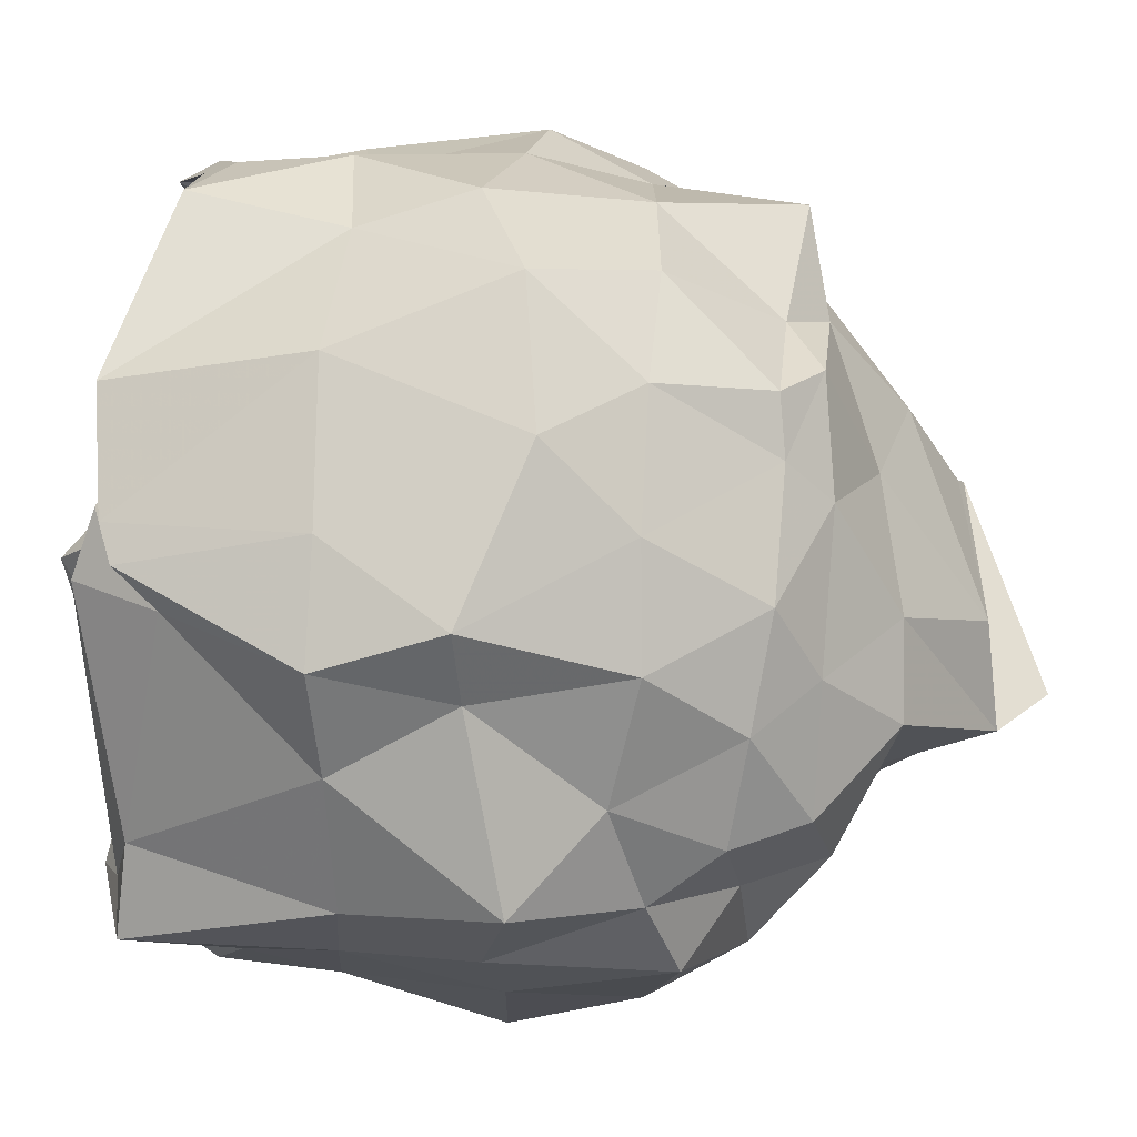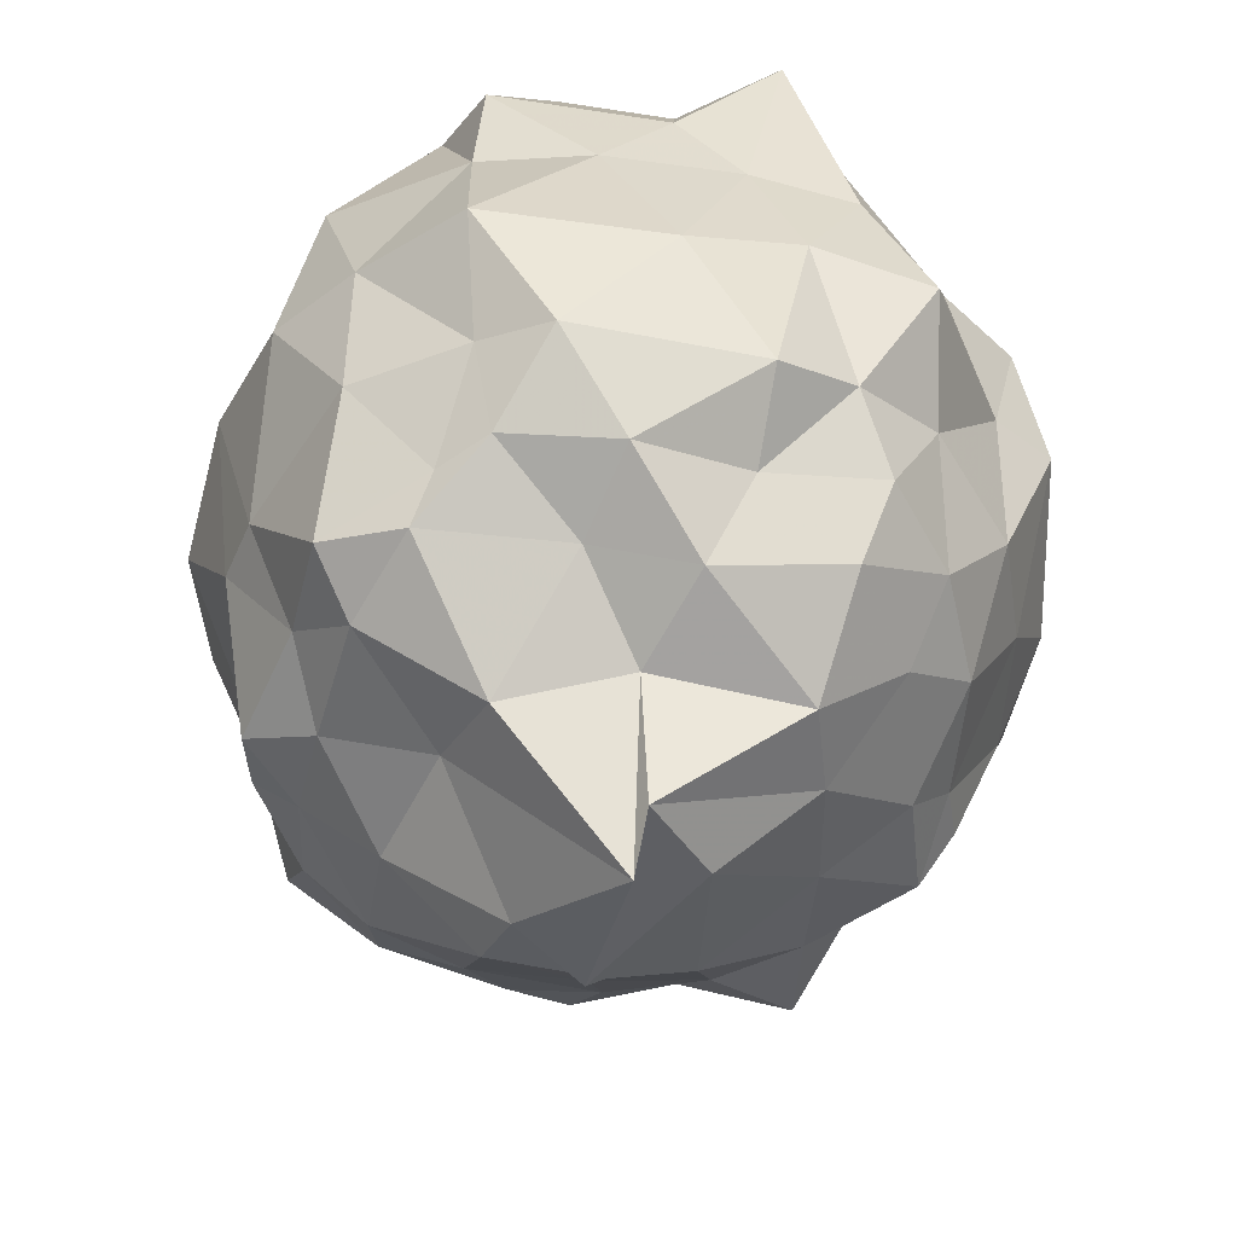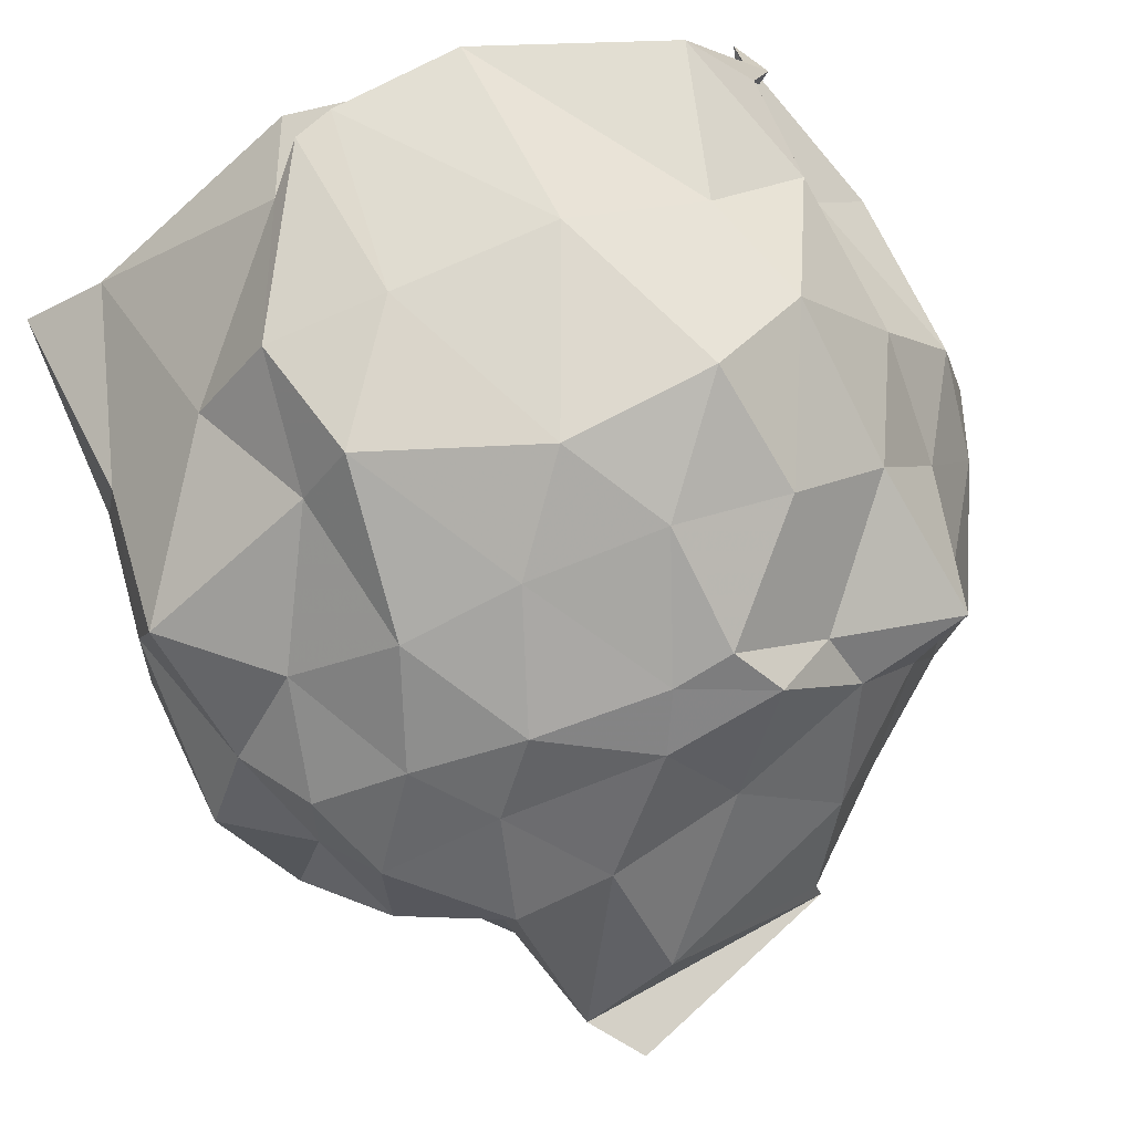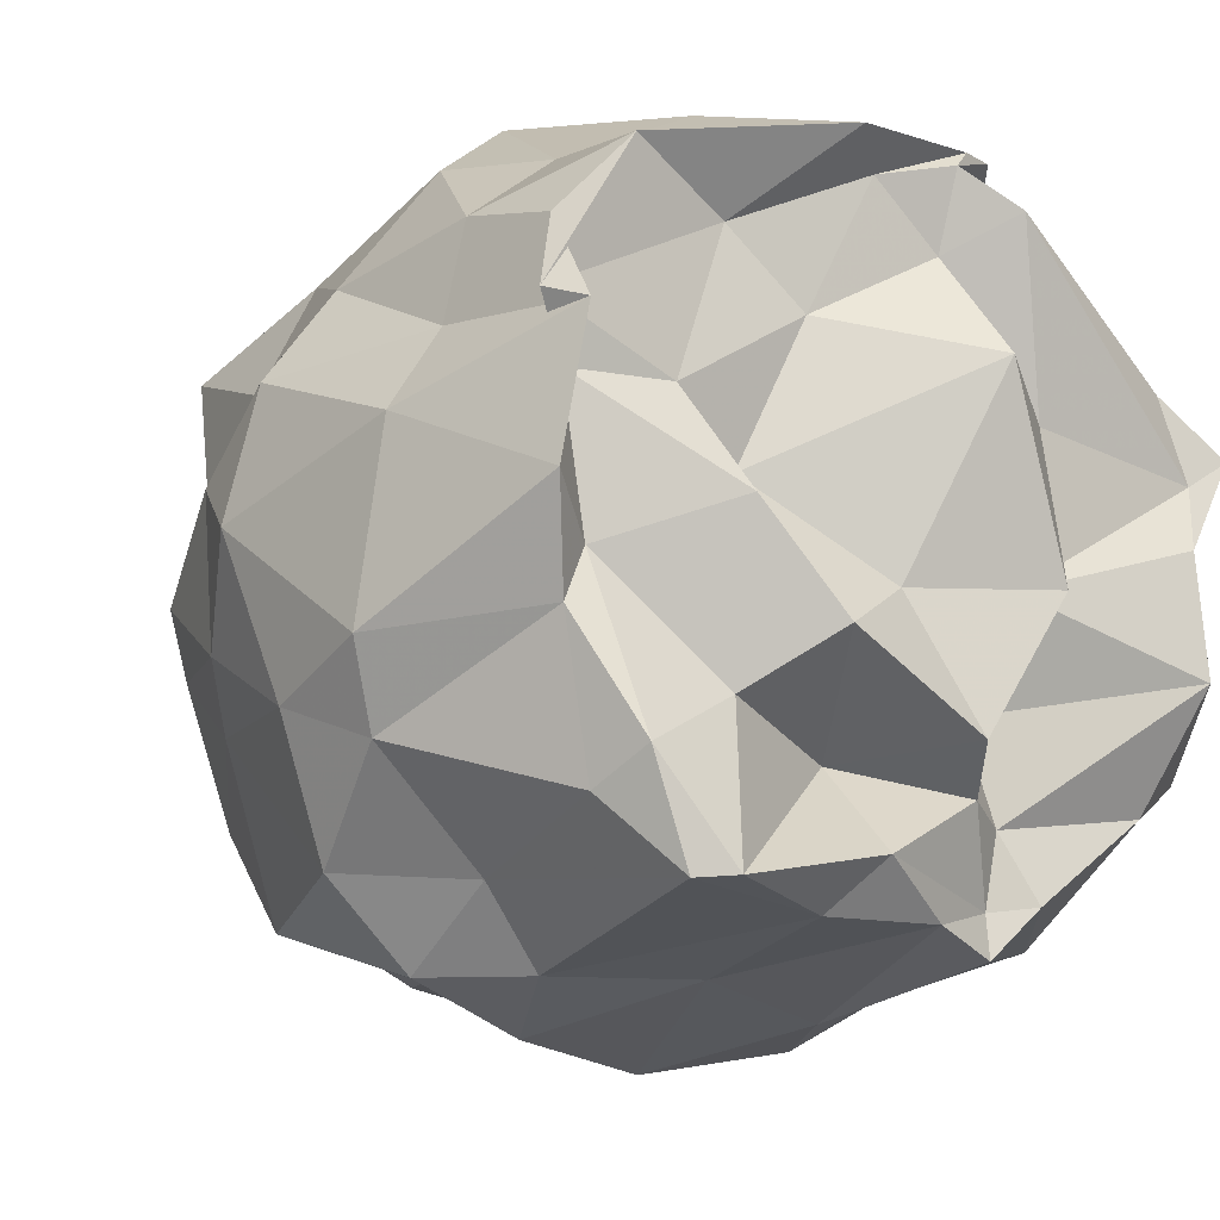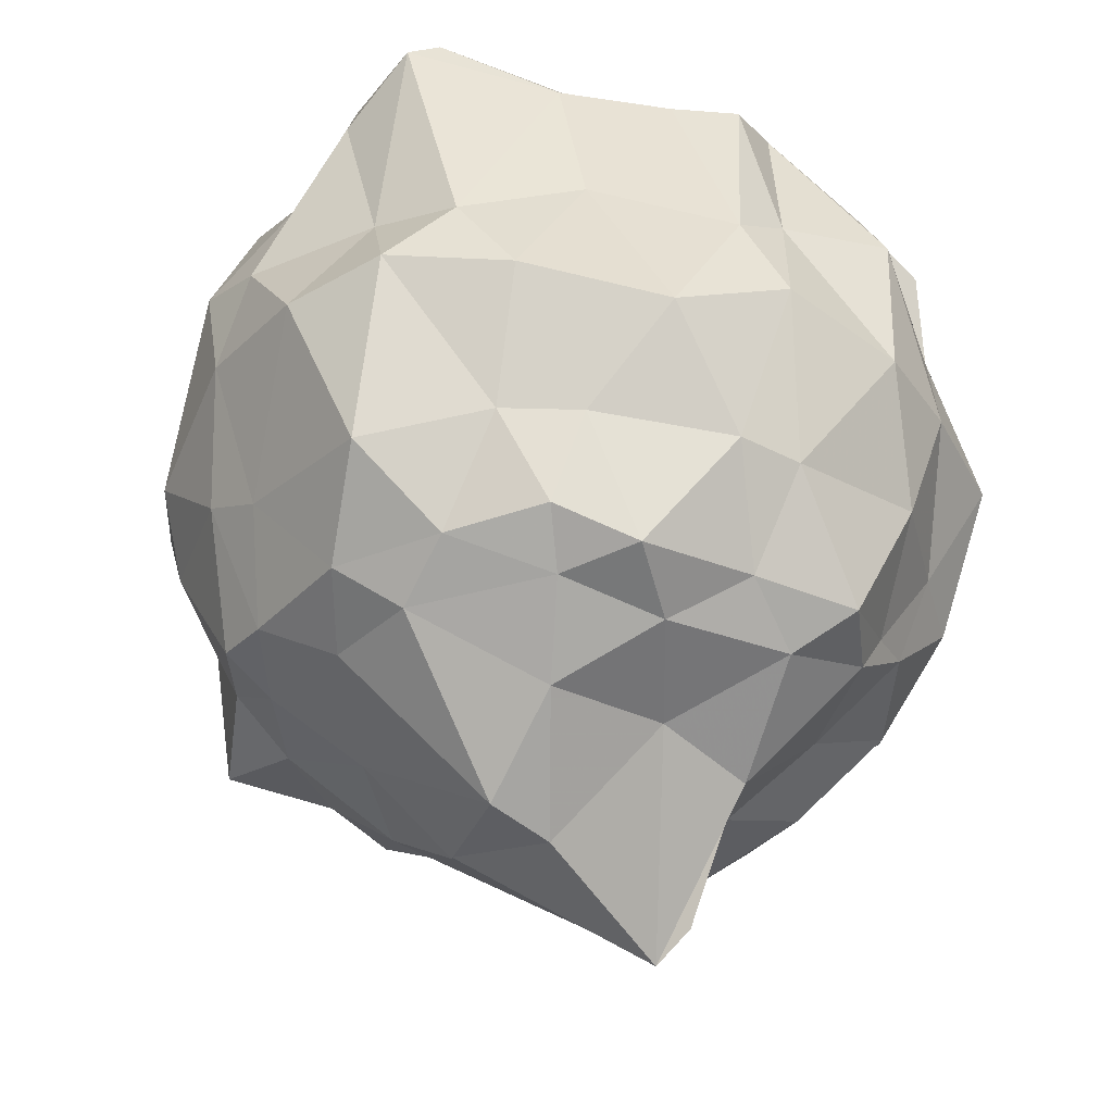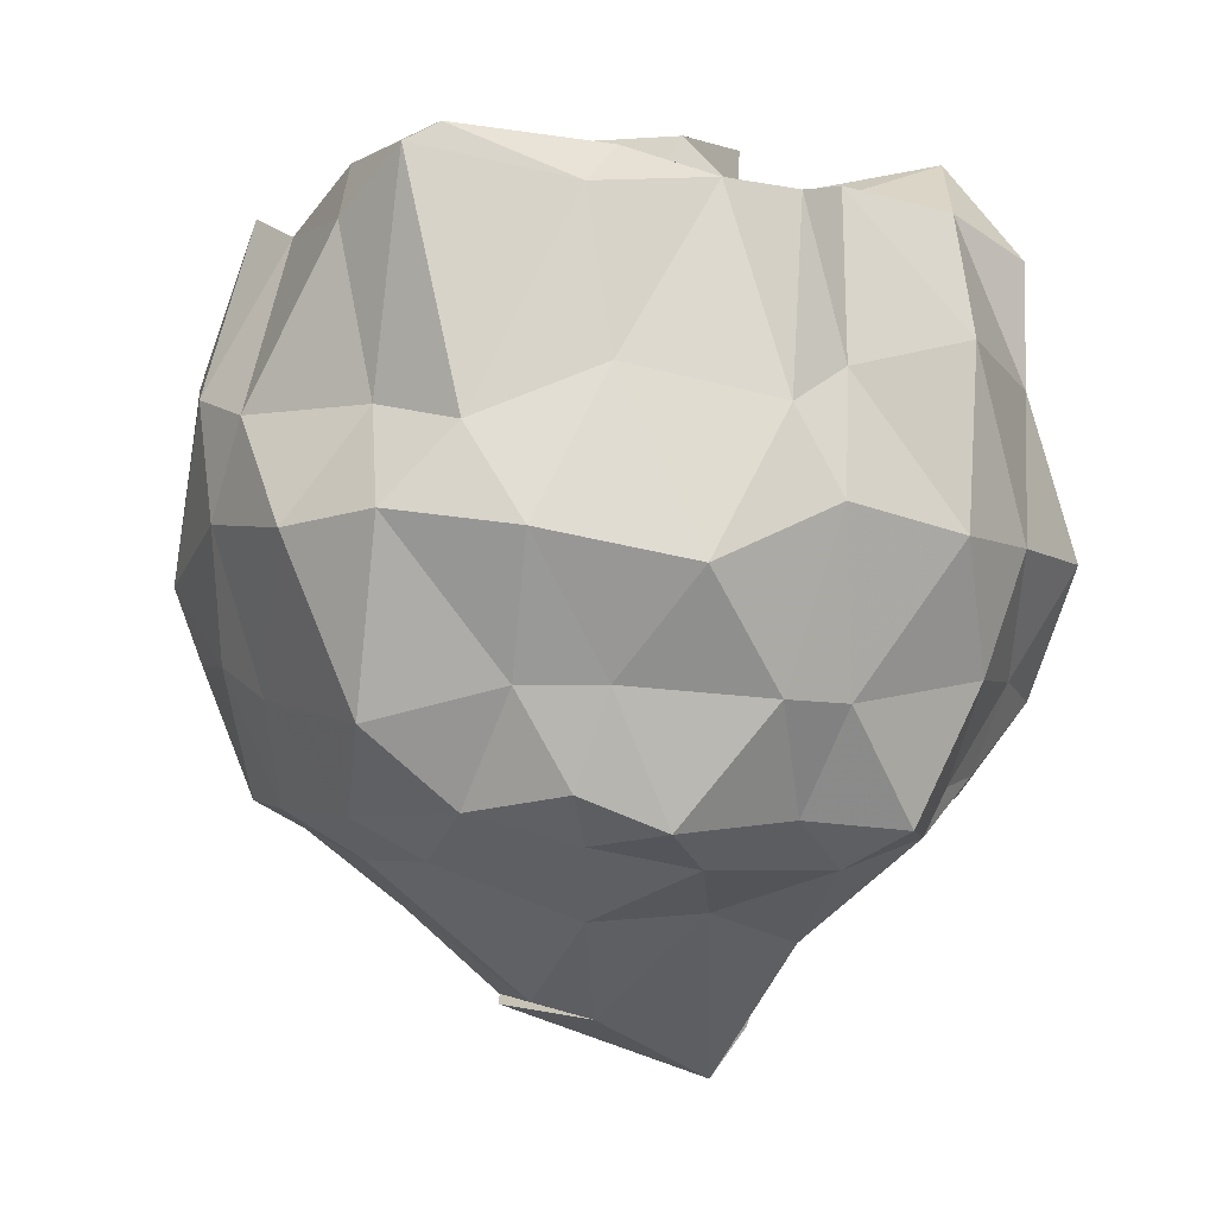
<metadata>
{"format":"obj","ext":"obj","renderer":"f3d","projection":"perspective","resolution":1024,"background":"white","views":[{"elev":75.4,"azim":92.8,"up":"+Y"},{"elev":-50.6,"azim":84.3,"up":"+Z"},{"elev":79.4,"azim":158.5,"up":"+Y"},{"elev":-11.2,"azim":-38.3,"up":"+Y"},{"elev":-33.1,"azim":-15.2,"up":"+Z"},{"elev":-0.7,"azim":-11.2,"up":"+Z"}]}
</metadata>
<code>
v -1.534 -0.1292 1.077
v -1.773 -0.06022 -0.9223
v -0.5068 0.02612 0.7837
v -0.478 0.3008 1.045
v -0.6821 0.4293 1.024
v -1.129 0.8297 0.9341
v -1.221 0.8546 1.043
v -1.319 0.8507 1.078
v -1.647 0.8359 1.114
v -2.142 0.7487 0.9708
v -2.286 0.5749 0.876
v -2.316 0.3541 1.045
v -2.366 0.01315 1.013
v -2.298 -0.232 0.9374
v -2.229 -0.5933 0.9323
v -2.106 -0.7658 1.086
v -1.698 -0.8071 1.003
v -1.384 -0.8064 1.021
v -1.213 -0.87 0.9876
v -1.088 -0.7509 1.017
v -0.7519 -0.5355 0.9946
v -0.5392 -0.4356 0.8975
v -0.4912 0.1979 0.5439
v -0.5375 0.4777 0.5277
v -0.796 0.7253 0.5604
v -0.9826 0.932 0.5957
v -1.282 0.9773 0.5956
v -1.694 0.9831 0.6101
v -2.042 0.8183 0.5727
v -2.294 0.6334 0.5979
v -2.346 0.3912 0.5921
v -2.493 0.1873 0.6075
v -2.521 -0.2602 0.5423
v -2.438 -0.4575 0.4923
v -2.165 -0.7225 0.5025
v -1.992 -0.9055 0.4582
v -1.653 -0.905 0.5931
v -1.264 -0.9767 0.5027
v -1.114 -0.8914 0.5906
v -0.783 -0.8047 0.6655
v -0.5434 -0.4581 0.5788
v -0.484 -0.1606 0.5615
v -0.4639 0.3252 0.2069
v -0.5135 0.6323 0.1493
v -0.9459 0.8535 0.26
v -1.066 1.015 0.2844
v -1.501 1.055 0.1256
v -1.886 1.029 0.1701
v -2.14 0.849 0.2849
v -2.348 0.5599 0.1992
v -2.504 0.3388 0.1517
v -2.565 0.02497 0.106
v -2.5 -0.3673 0.2438
v -2.373 -0.6981 0.2255
v -2.179 -0.906 0.2628
v -1.866 -1.019 0.2222
v -1.478 -1.078 0.1421
v -1.153 -1.022 0.2814
v -0.8289 -0.8932 0.2112
v -0.629 -0.7077 0.1889
v -0.4121 -0.4614 0.1581
v -0.4335 0.02806 0.1553
v -0.5903 0.4392 -0.1604
v -0.7685 0.6557 -0.06385
v -1.026 0.8581 -0.1241
v -1.32 0.935 -0.1079
v -1.665 0.9501 -0.1097
v -1.954 0.8729 -0.1279
v -2.196 0.6684 -0.1126
v -2.353 0.3891 -0.1044
v -2.488 0.1537 -0.08801
v -2.464 -0.2116 -0.08816
v -2.377 -0.3717 -0.1631
v -2.207 -0.7818 -0.2102
v -1.875 -0.8763 -0.1241
v -1.662 -0.9236 -0.1228
v -1.281 -0.9602 -0.1558
v -1.109 -0.907 -0.1674
v -0.7356 -0.7102 -0.1181
v -0.5789 -0.4254 -0.1268
v -0.4691 -0.2487 -0.1779
v -0.4752 0.2351 -0.2517
v -0.7132 0.526 -0.3349
v -0.9399 0.6839 -0.3701
v -1.216 0.7783 -0.4102
v -1.551 0.7832 -0.4226
v -1.701 0.8235 -0.4031
v -1.937 0.6167 -0.4247
v -2.272 0.5035 -0.4777
v -2.306 0.2157 -0.3818
v -2.376 -0.04717 -0.4134
v -2.321 -0.2074 -0.4274
v -2.198 -0.5394 -0.4286
v -1.969 -0.7343 -0.412
v -1.736 -0.8669 -0.3675
v -1.517 -0.8889 -0.4559
v -1.198 -0.7834 -0.4342
v -0.915 -0.7439 -0.464
v -0.7551 -0.491 -0.376
v -0.6563 -0.3722 -0.3564
v -0.5963 -0.07619 -0.422
v -0.6856 0.2143 -0.3836
v -0.6923 0.0535 1.126
v -0.6377 0.2147 1.069
v -1.216 0.7224 1.149
v -1.366 0.8073 1.096
v -1.542 0.7687 1.024
v -1.869 0.6252 0.9206
v -2.363 0.3896 0.943
v -2.291 0.2432 0.9191
v -2.228 -0.1056 0.9155
v -2.19 -0.5098 1.072
v -2.015 -0.7579 1.135
v -1.6 -0.6847 1.108
v -1.209 -0.7673 0.9715
v -1.175 -0.5904 0.9762
v -0.6889 -0.2483 1.157
v -1.196 -0.0935 1.068
v -1.112 0.2786 1.071
v -1.373 0.6165 1.04
v -1.678 0.452 0.9574
v -2.012 0.2561 0.9368
v -1.953 0.005161 1.113
v -1.935 -0.385 1.021
v -1.586 -0.482 0.8853
v -1.306 -0.5459 1.053
v -1.241 -0.3521 0.9434
v -1.172 -0.1092 1.2
v -1.359 0.3609 1.244
v -1.83 0.101 0.9002
v -1.755 -0.2425 1.174
v -1.392 -0.4421 1.175
v -0.8021 0.453 -0.5319
v -1.098 0.607 -0.5312
v -1.491 0.6763 -0.5433
v -1.783 0.7397 -0.5091
v -1.986 0.4896 -0.5347
v -2.148 0.2817 -0.5121
v -2.243 0.02169 -0.4892
v -2.136 -0.3263 -0.543
v -2.022 -0.5658 -0.532
v -1.686 -0.7485 -0.4906
v -1.405 -0.71 -0.55
v -1.064 -0.6494 -0.5589
v -0.8288 -0.5356 -0.4938
v -0.8224 -0.1577 -0.511
v -0.7834 0.1055 -0.6024
v -1.051 0.3823 -0.7383
v -1.293 0.4339 -0.7293
v -1.627 0.4701 -0.6624
v -1.871 0.2127 -0.7535
v -2.005 -0.03267 -0.682
v -1.735 -0.3012 -0.8901
v -1.648 -0.5464 -0.679
v -1.326 -0.429 -0.6734
v -1.084 -0.3337 -0.7588
v -1.024 -0.009977 -0.6892
v -1.124 0.01673 -1.004
v -1.357 0.1809 -0.9575
v -1.764 -0.01386 -0.9024
v -1.568 -0.2441 -0.9438
v -1.227 -0.006013 -1.13
f 3 23 4
f 4 23 24
f 4 24 5
f 5 24 25
f 5 25 6
f 6 25 26
f 6 26 7
f 7 26 27
f 7 27 8
f 8 27 28
f 8 28 9
f 9 28 29
f 9 29 10
f 10 29 30
f 10 30 11
f 11 30 31
f 11 31 12
f 12 31 32
f 12 32 13
f 13 32 33
f 13 33 14
f 14 33 34
f 14 34 15
f 15 34 35
f 15 35 16
f 16 35 36
f 16 36 17
f 17 36 37
f 17 37 18
f 18 37 38
f 18 38 19
f 19 38 39
f 19 39 20
f 20 39 40
f 20 40 21
f 21 40 41
f 21 41 22
f 22 41 42
f 22 42 3
f 3 42 23
f 23 43 24
f 24 43 44
f 24 44 25
f 25 44 45
f 25 45 26
f 26 45 46
f 26 46 27
f 27 46 47
f 27 47 28
f 28 47 48
f 28 48 29
f 29 48 49
f 29 49 30
f 30 49 50
f 30 50 31
f 31 50 51
f 31 51 32
f 32 51 52
f 32 52 33
f 33 52 53
f 33 53 34
f 34 53 54
f 34 54 35
f 35 54 55
f 35 55 36
f 36 55 56
f 36 56 37
f 37 56 57
f 37 57 38
f 38 57 58
f 38 58 39
f 39 58 59
f 39 59 40
f 40 59 60
f 40 60 41
f 41 60 61
f 41 61 42
f 42 61 62
f 42 62 23
f 23 62 43
f 43 63 44
f 44 63 64
f 44 64 45
f 45 64 65
f 45 65 46
f 46 65 66
f 46 66 47
f 47 66 67
f 47 67 48
f 48 67 68
f 48 68 49
f 49 68 69
f 49 69 50
f 50 69 70
f 50 70 51
f 51 70 71
f 51 71 52
f 52 71 72
f 52 72 53
f 53 72 73
f 53 73 54
f 54 73 74
f 54 74 55
f 55 74 75
f 55 75 56
f 56 75 76
f 56 76 57
f 57 76 77
f 57 77 58
f 58 77 78
f 58 78 59
f 59 78 79
f 59 79 60
f 60 79 80
f 60 80 61
f 61 80 81
f 61 81 62
f 62 81 82
f 62 82 43
f 43 82 63
f 63 83 64
f 64 83 84
f 64 84 65
f 65 84 85
f 65 85 66
f 66 85 86
f 66 86 67
f 67 86 87
f 67 87 68
f 68 87 88
f 68 88 69
f 69 88 89
f 69 89 70
f 70 89 90
f 70 90 71
f 71 90 91
f 71 91 72
f 72 91 92
f 72 92 73
f 73 92 93
f 73 93 74
f 74 93 94
f 74 94 75
f 75 94 95
f 75 95 76
f 76 95 96
f 76 96 77
f 77 96 97
f 77 97 78
f 78 97 98
f 78 98 79
f 79 98 99
f 79 99 80
f 80 99 100
f 80 100 81
f 81 100 101
f 81 101 82
f 82 101 102
f 82 102 63
f 63 102 83
f 103 104 118
f 104 119 118
f 104 105 119
f 105 120 119
f 105 106 120
f 106 107 120
f 107 121 120
f 107 108 121
f 108 122 121
f 108 109 122
f 109 110 122
f 110 123 122
f 110 111 123
f 111 124 123
f 111 112 124
f 112 113 124
f 113 125 124
f 113 114 125
f 114 126 125
f 114 115 126
f 115 116 126
f 116 127 126
f 116 117 127
f 117 118 127
f 117 103 118
f 118 119 128
f 119 129 128
f 119 120 129
f 120 121 129
f 121 130 129
f 121 122 130
f 122 123 130
f 123 131 130
f 123 124 131
f 124 125 131
f 125 132 131
f 125 126 132
f 126 127 132
f 127 128 132
f 127 118 128
f 133 148 134
f 134 148 149
f 134 149 135
f 135 149 150
f 135 150 136
f 136 150 137
f 137 150 151
f 137 151 138
f 138 151 152
f 138 152 139
f 139 152 140
f 140 152 153
f 140 153 141
f 141 153 154
f 141 154 142
f 142 154 143
f 143 154 155
f 143 155 144
f 144 155 156
f 144 156 145
f 145 156 146
f 146 156 157
f 146 157 147
f 147 157 148
f 147 148 133
f 148 158 149
f 149 158 159
f 149 159 150
f 150 159 151
f 151 159 160
f 151 160 152
f 152 160 153
f 153 160 161
f 153 161 154
f 154 161 155
f 155 161 162
f 155 162 156
f 156 162 157
f 157 162 158
f 157 158 148
f 3 4 103
f 103 4 104
f 4 5 104
f 104 5 105
f 5 6 105
f 105 6 106
f 6 7 106
f 7 8 106
f 106 8 107
f 8 9 107
f 107 9 108
f 9 10 108
f 108 10 109
f 10 11 109
f 11 12 109
f 109 12 110
f 12 13 110
f 110 13 111
f 13 14 111
f 111 14 112
f 14 15 112
f 15 16 112
f 112 16 113
f 16 17 113
f 113 17 114
f 17 18 114
f 114 18 115
f 18 19 115
f 19 20 115
f 115 20 116
f 20 21 116
f 116 21 117
f 21 22 117
f 117 22 103
f 22 3 103
f 83 133 84
f 84 133 134
f 84 134 85
f 85 134 135
f 85 135 86
f 86 135 136
f 86 136 87
f 87 136 88
f 88 136 137
f 88 137 89
f 89 137 138
f 89 138 90
f 90 138 139
f 90 139 91
f 91 139 92
f 92 139 140
f 92 140 93
f 93 140 141
f 93 141 94
f 94 141 142
f 94 142 95
f 95 142 96
f 96 142 143
f 96 143 97
f 97 143 144
f 97 144 98
f 98 144 145
f 98 145 99
f 99 145 100
f 100 145 146
f 100 146 101
f 101 146 147
f 101 147 102
f 102 147 133
f 102 133 83
f 128 129 1
f 129 130 1
f 130 131 1
f 131 132 1
f 132 128 1
f 159 158 2
f 160 159 2
f 161 160 2
f 162 161 2
f 158 162 2

</code>
